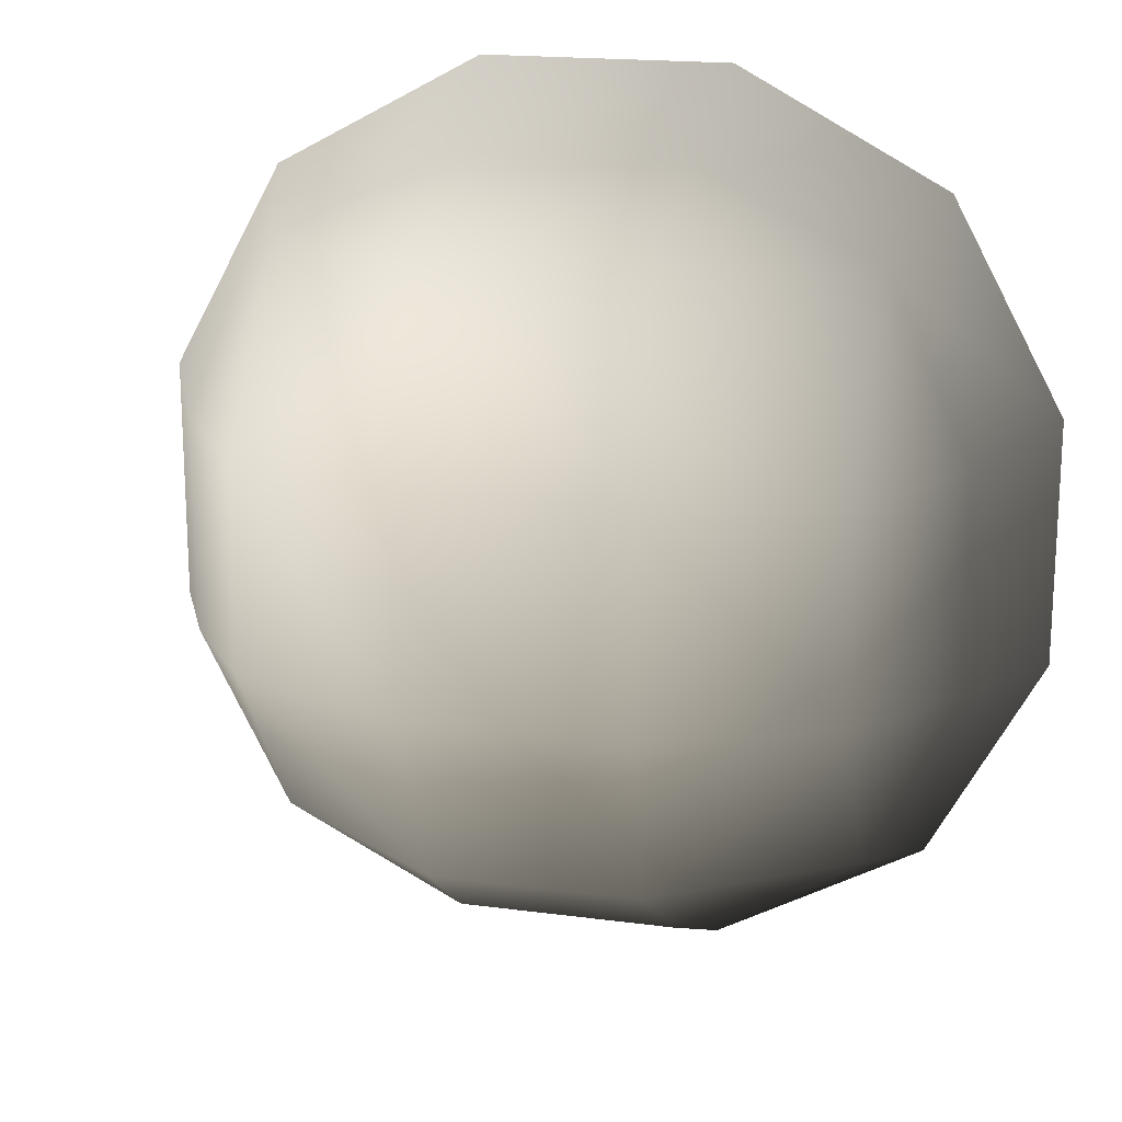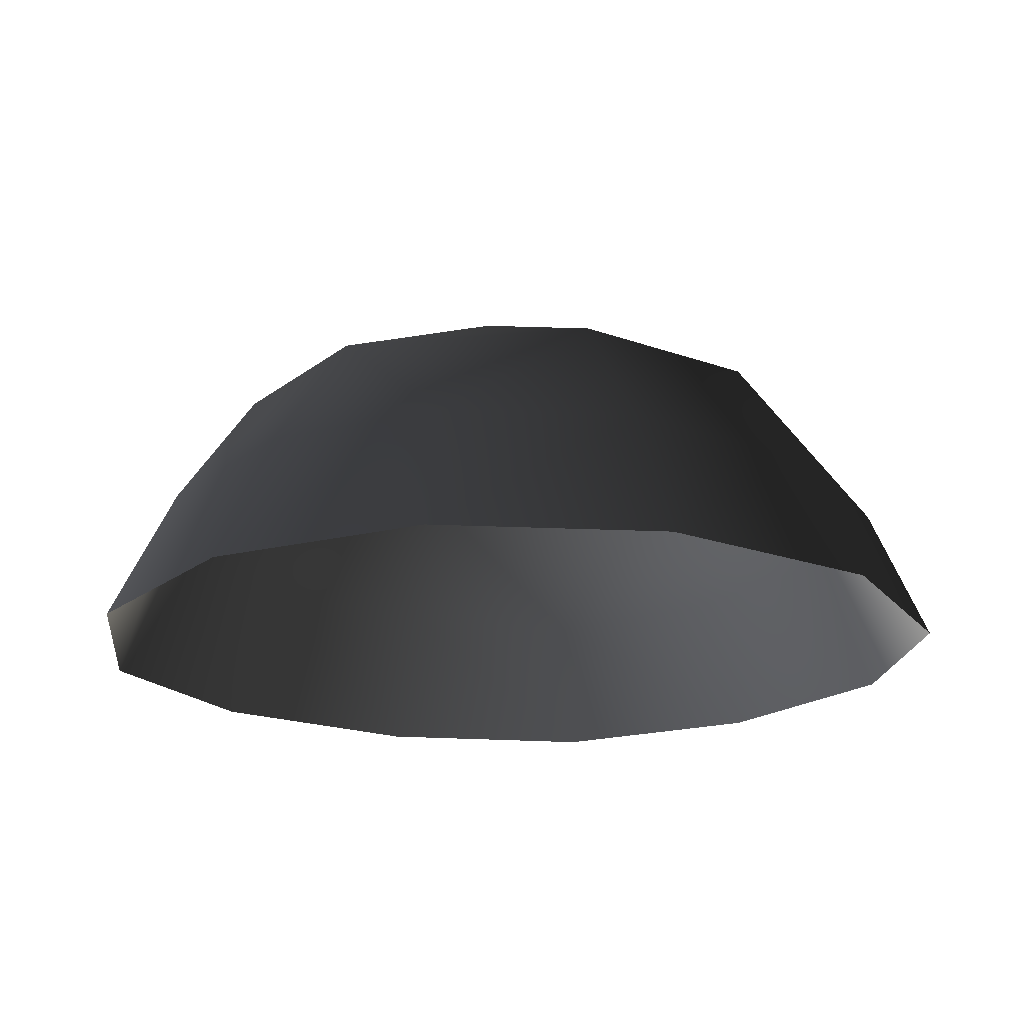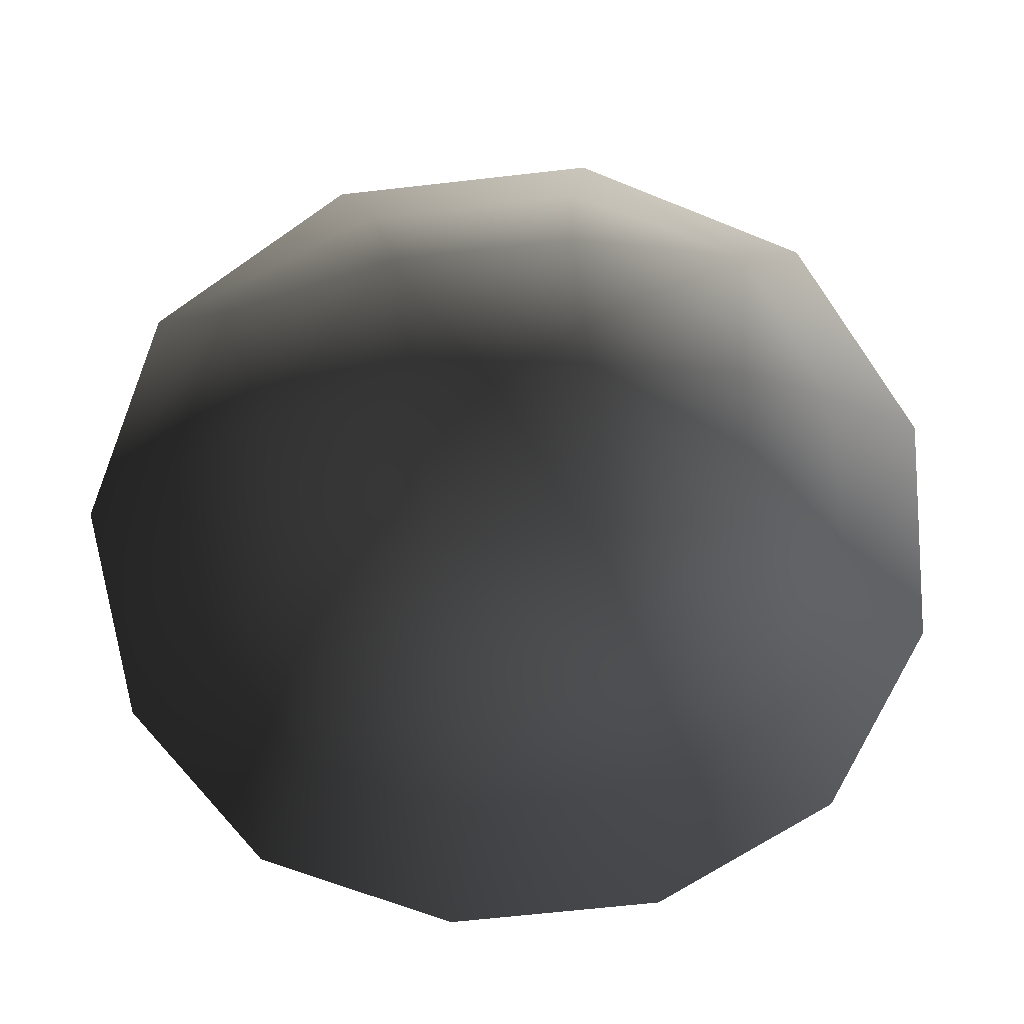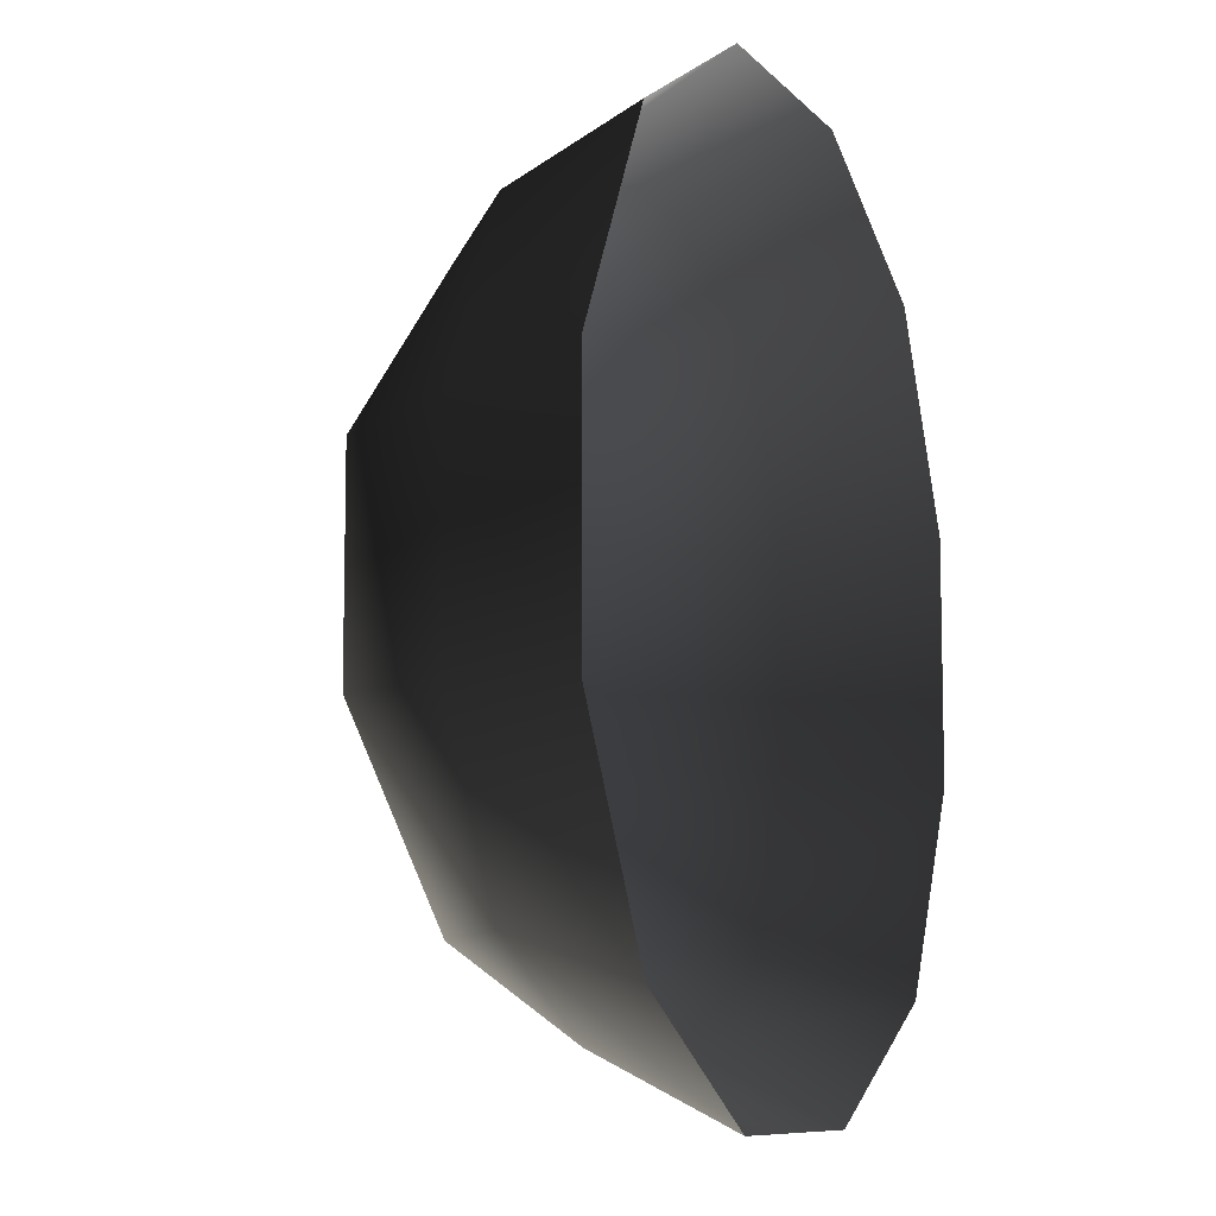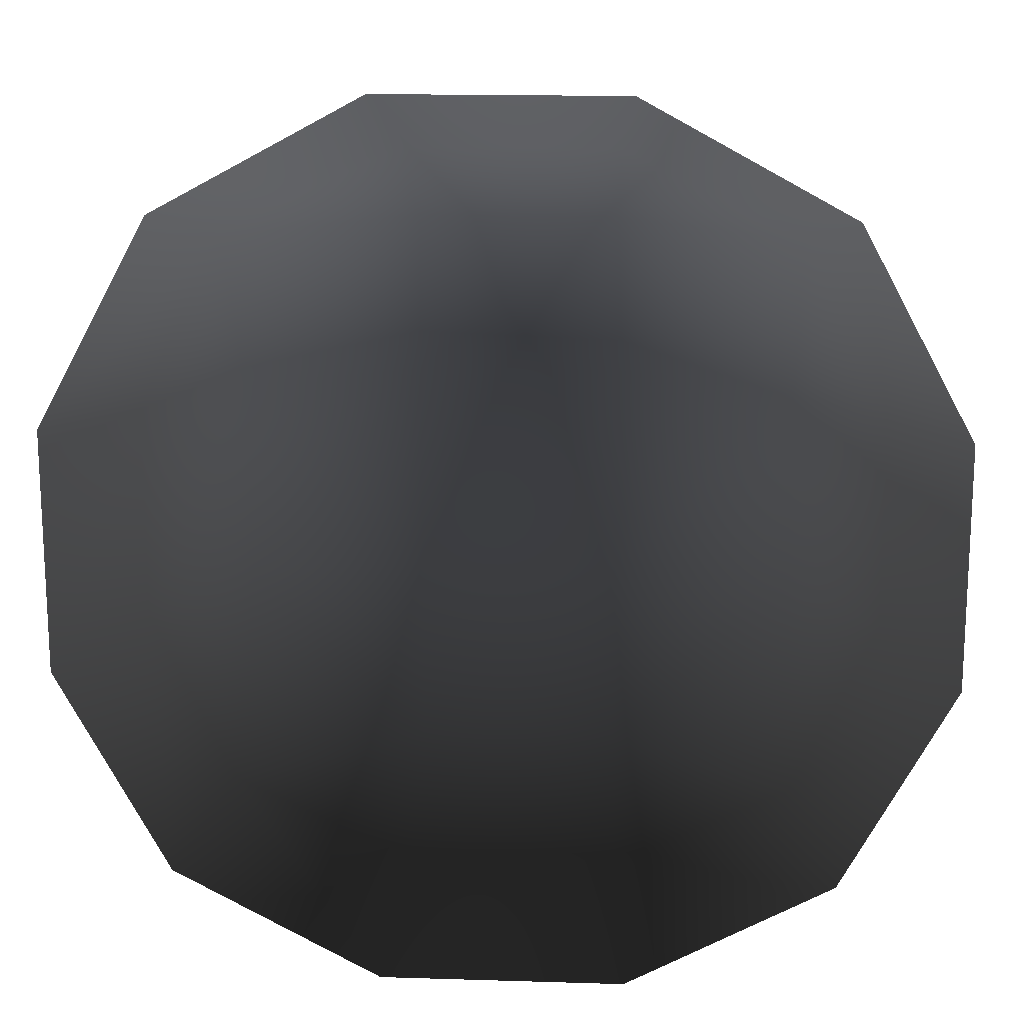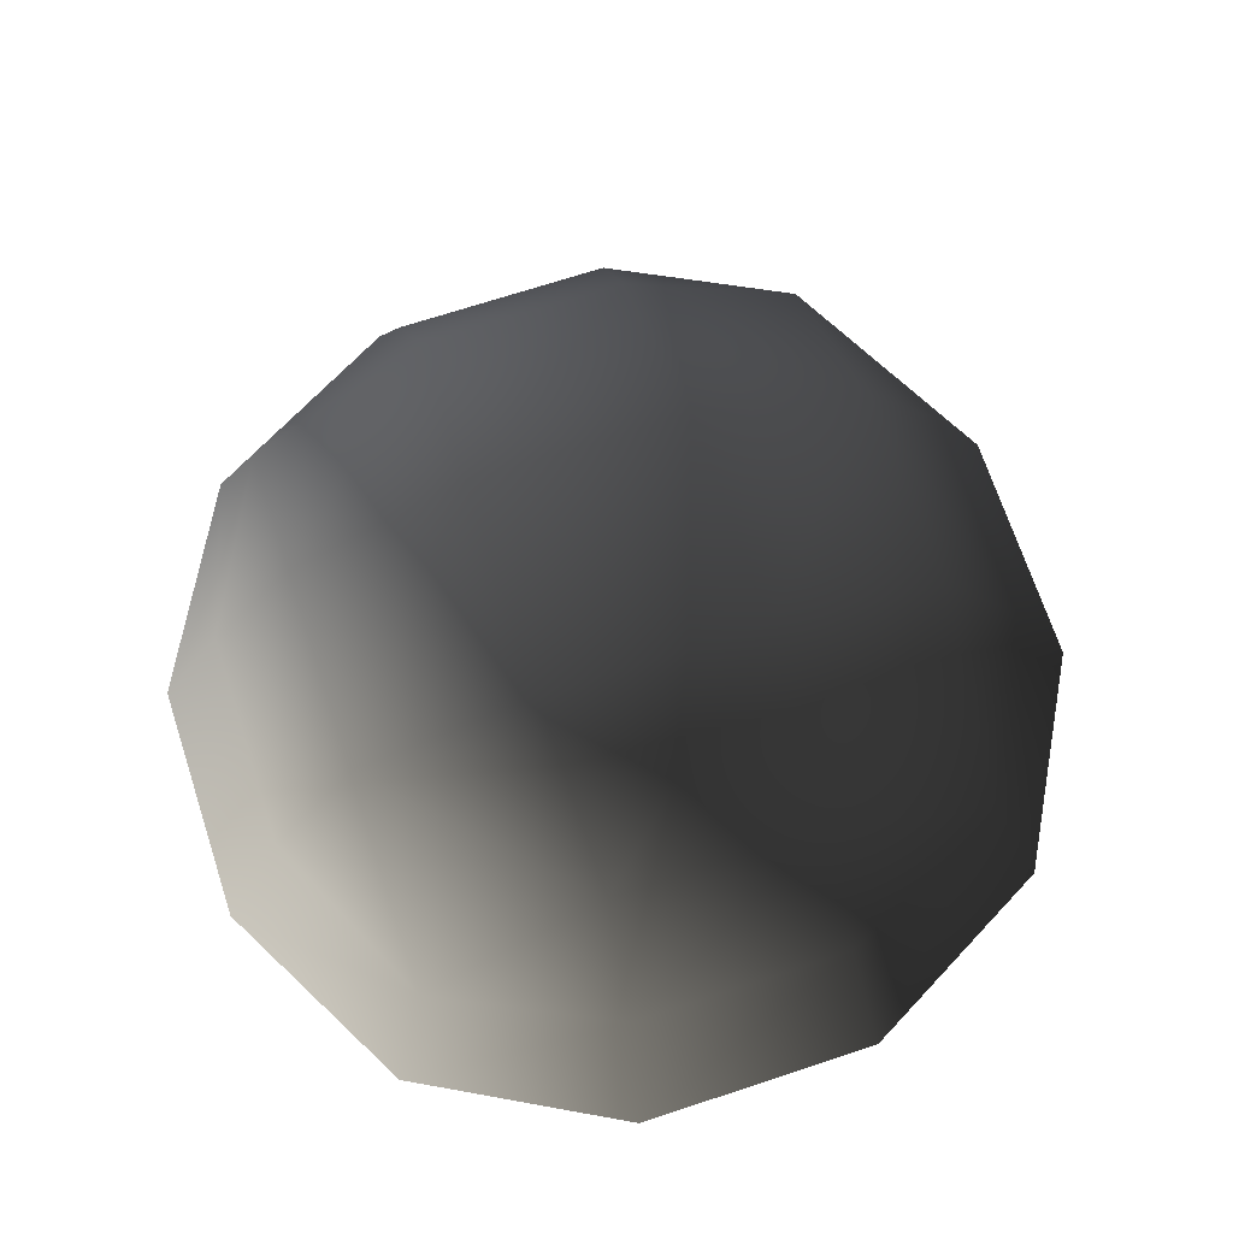
<metadata>
{"format":"obj","ext":"obj","renderer":"f3d","projection":"perspective","resolution":1024,"background":"white","views":[{"elev":18.1,"azim":14.5,"up":"+Y"},{"elev":-18.8,"azim":55.1,"up":"+Z"},{"elev":-65.9,"azim":96.5,"up":"+Z"},{"elev":-8.9,"azim":112.9,"up":"+Y"},{"elev":16.5,"azim":-176.4,"up":"+Y"},{"elev":69.8,"azim":-108.2,"up":"+Z"}]}
</metadata>
<code>
v -5.014 1.795 2.028
v -5.025 5.025 -0.3002
v -1.795 5.014 2.028
v -1.9 6.545 -0.1941
v 1.9 6.545 -0.1941
v 1.795 5.014 2.028
v 1.902 1.902 3.178
v -1.902 1.902 3.178
v 1.902 -1.902 3.178
v -1.902 -1.902 3.178
v 1.795 -5.014 2.028
v -1.795 -5.014 2.028
v 5.014 -1.795 2.028
v 5.025 -5.025 -0.3002
v 5.014 1.795 2.028
v 5.025 5.025 -0.3002
v -5.014 -1.795 2.028
v -6.545 1.9 -0.1941
v -6.545 -1.9 -0.1941
v -7.74 2.142 -2.693
v -7.74 -2.142 -2.693
v -5.025 -5.025 -0.3002
v -5.771 -5.771 -2.722
v 6.545 -1.9 -0.1941
v 6.545 1.9 -0.1941
v 7.74 -2.142 -2.693
v 7.74 2.142 -2.693
v 5.771 5.771 -2.722
v -1.9 -6.545 -0.1941
v 1.9 -6.545 -0.1941
v -2.142 -7.74 -2.693
v 2.142 -7.74 -2.693
v 5.771 -5.771 -2.722
v 2.142 7.74 -2.693
v -2.142 7.74 -2.693
v -5.771 5.771 -2.722
g Rock_single_t1(Clone)_37337_384
f 1 3 2
f 4 2 3
f 3 5 4
f 3 6 5
f 7 6 3
f 7 3 8
f 8 3 1
f 9 7 8
f 9 8 10
f 10 8 1
f 11 9 10
f 11 10 12
f 13 7 9
f 9 11 13
f 13 11 14
f 13 15 7
f 7 15 6
f 6 15 16
f 5 6 16
f 10 17 12
f 10 1 17
f 17 1 18
f 17 18 19
f 19 18 20
f 19 20 21
f 22 12 17
f 22 19 21
f 19 22 17
f 22 21 23
f 15 13 24
f 24 13 14
f 15 24 25
f 25 16 15
f 25 24 26
f 25 26 27
f 16 25 27
f 16 27 28
f 29 22 23
f 29 12 22
f 11 12 29
f 11 29 30
f 30 29 31
f 29 23 31
f 30 31 32
f 30 14 11
f 14 30 32
f 14 32 33
f 24 33 26
f 24 14 33
f 5 28 34
f 4 5 34
f 4 34 35
f 2 4 35
f 2 35 36
f 5 16 28
f 18 2 36
f 18 36 20
f 18 1 2

</code>
